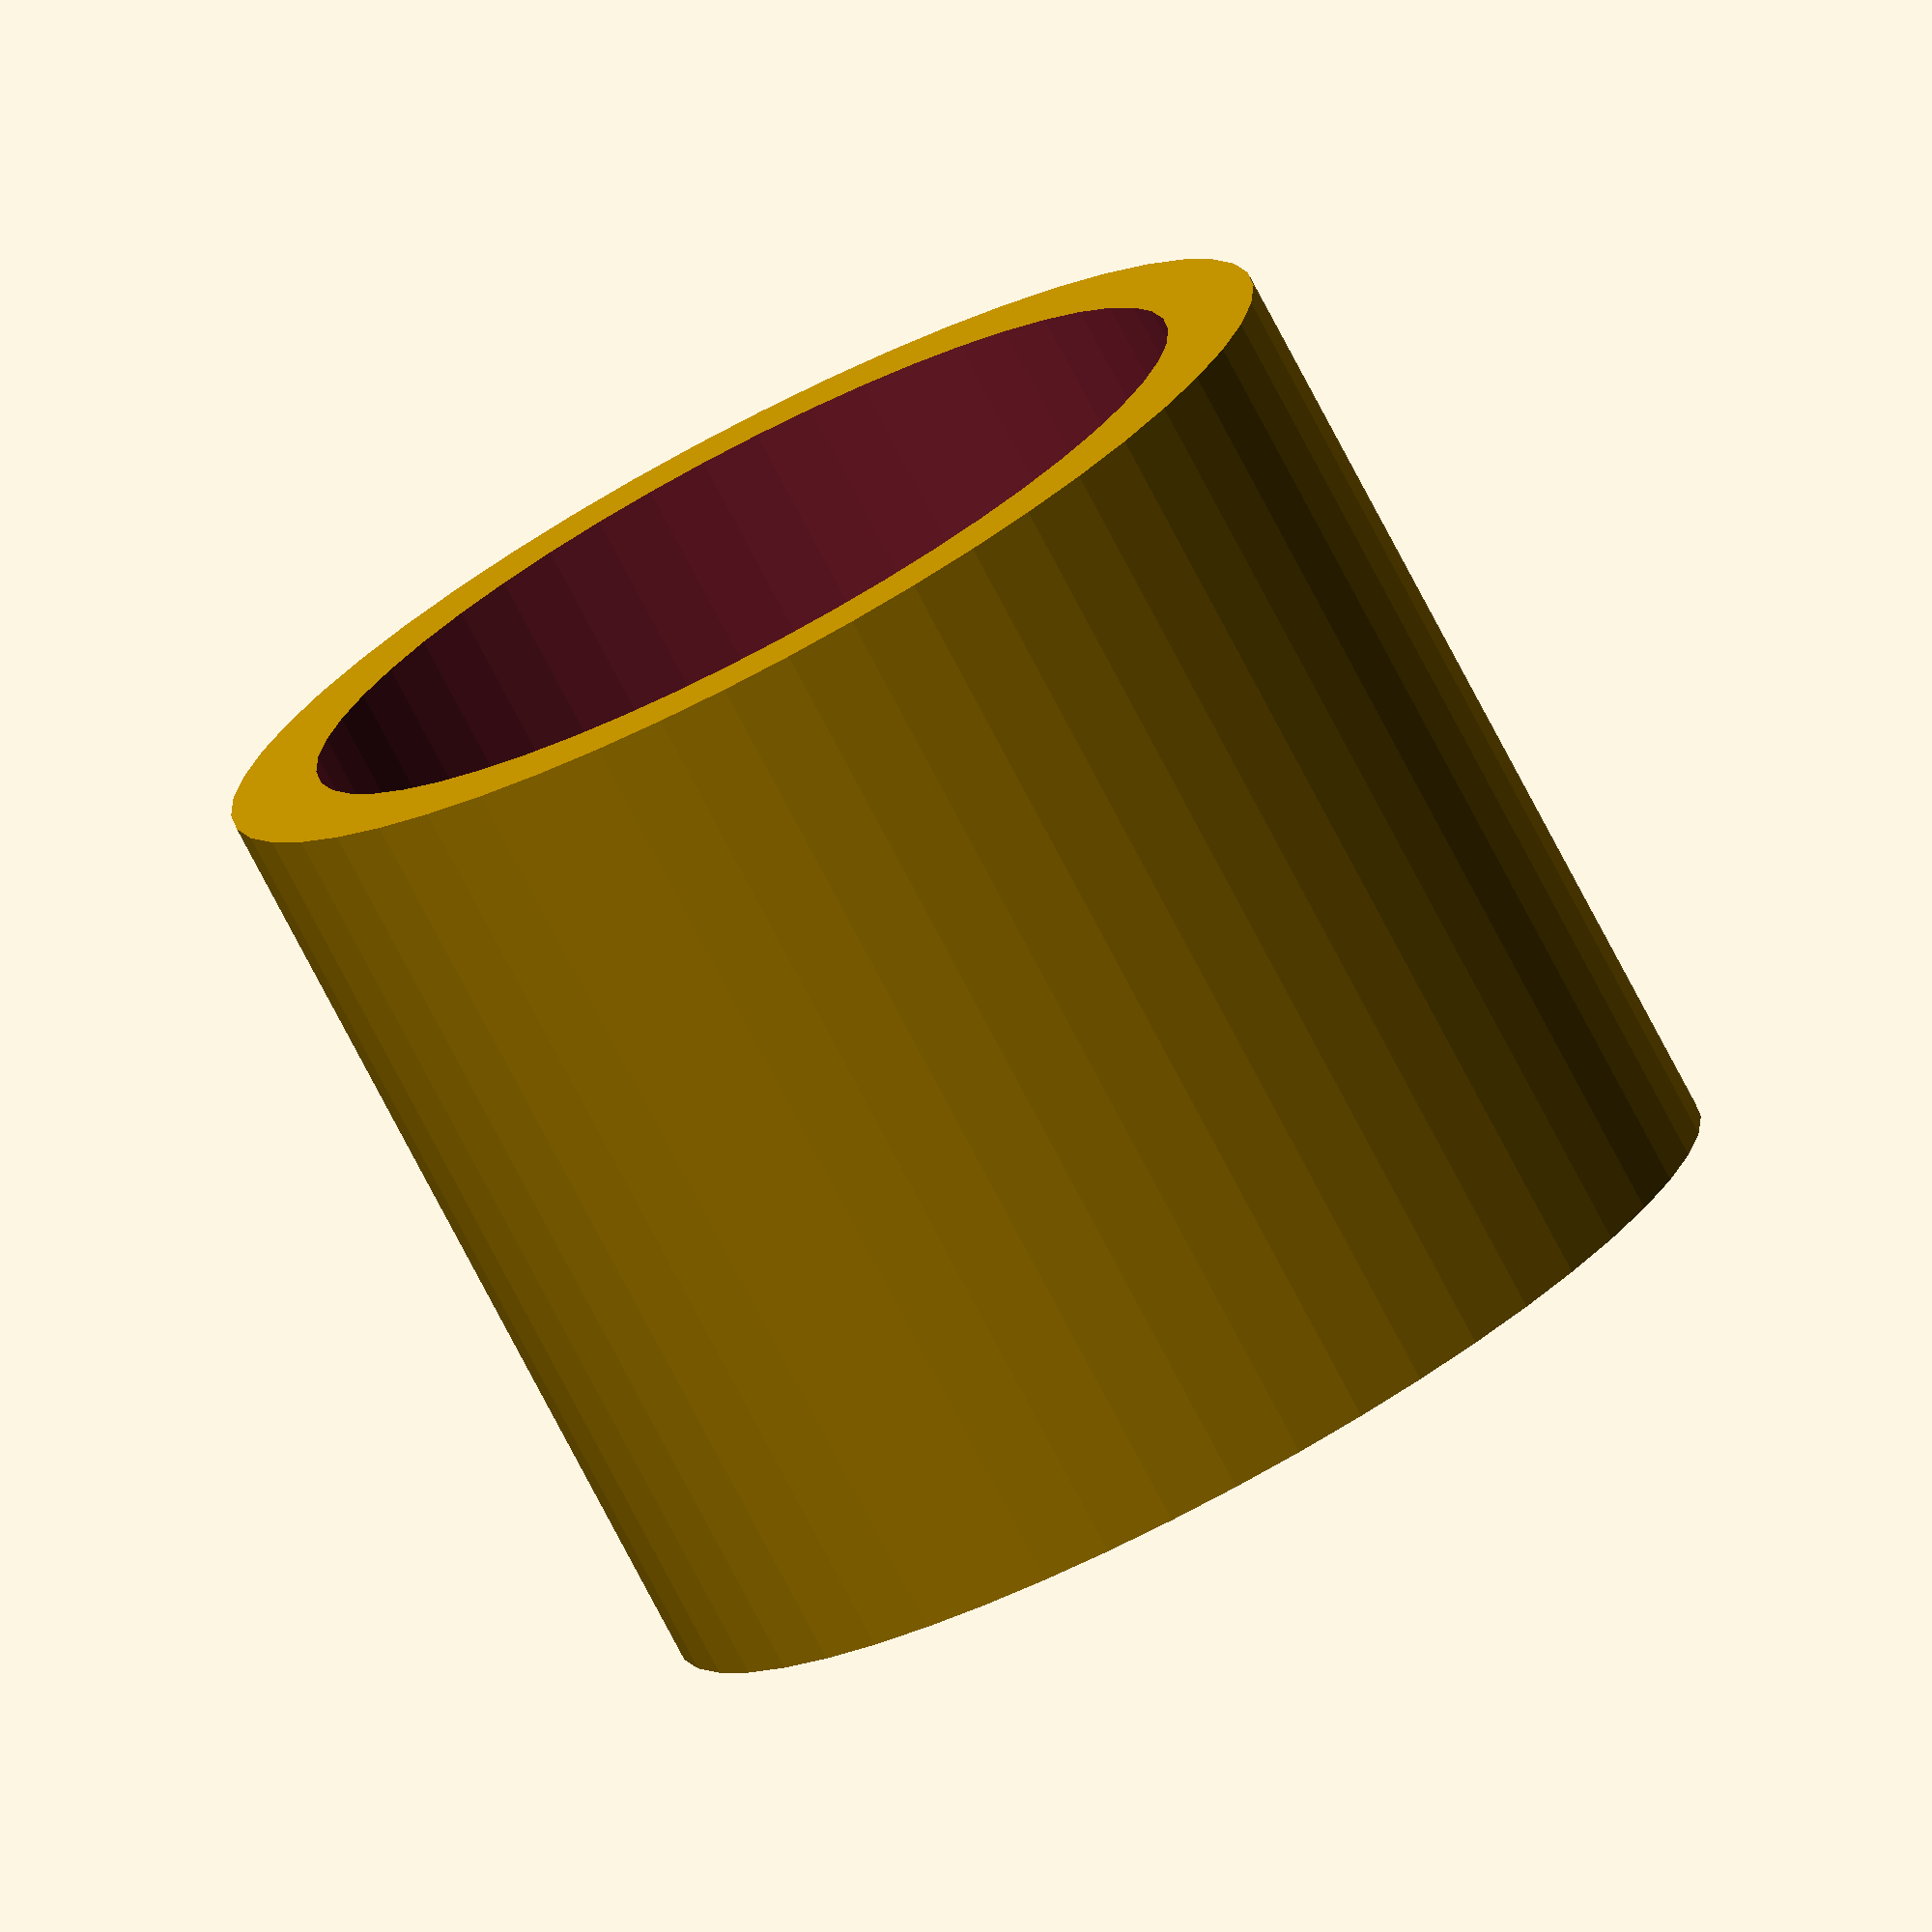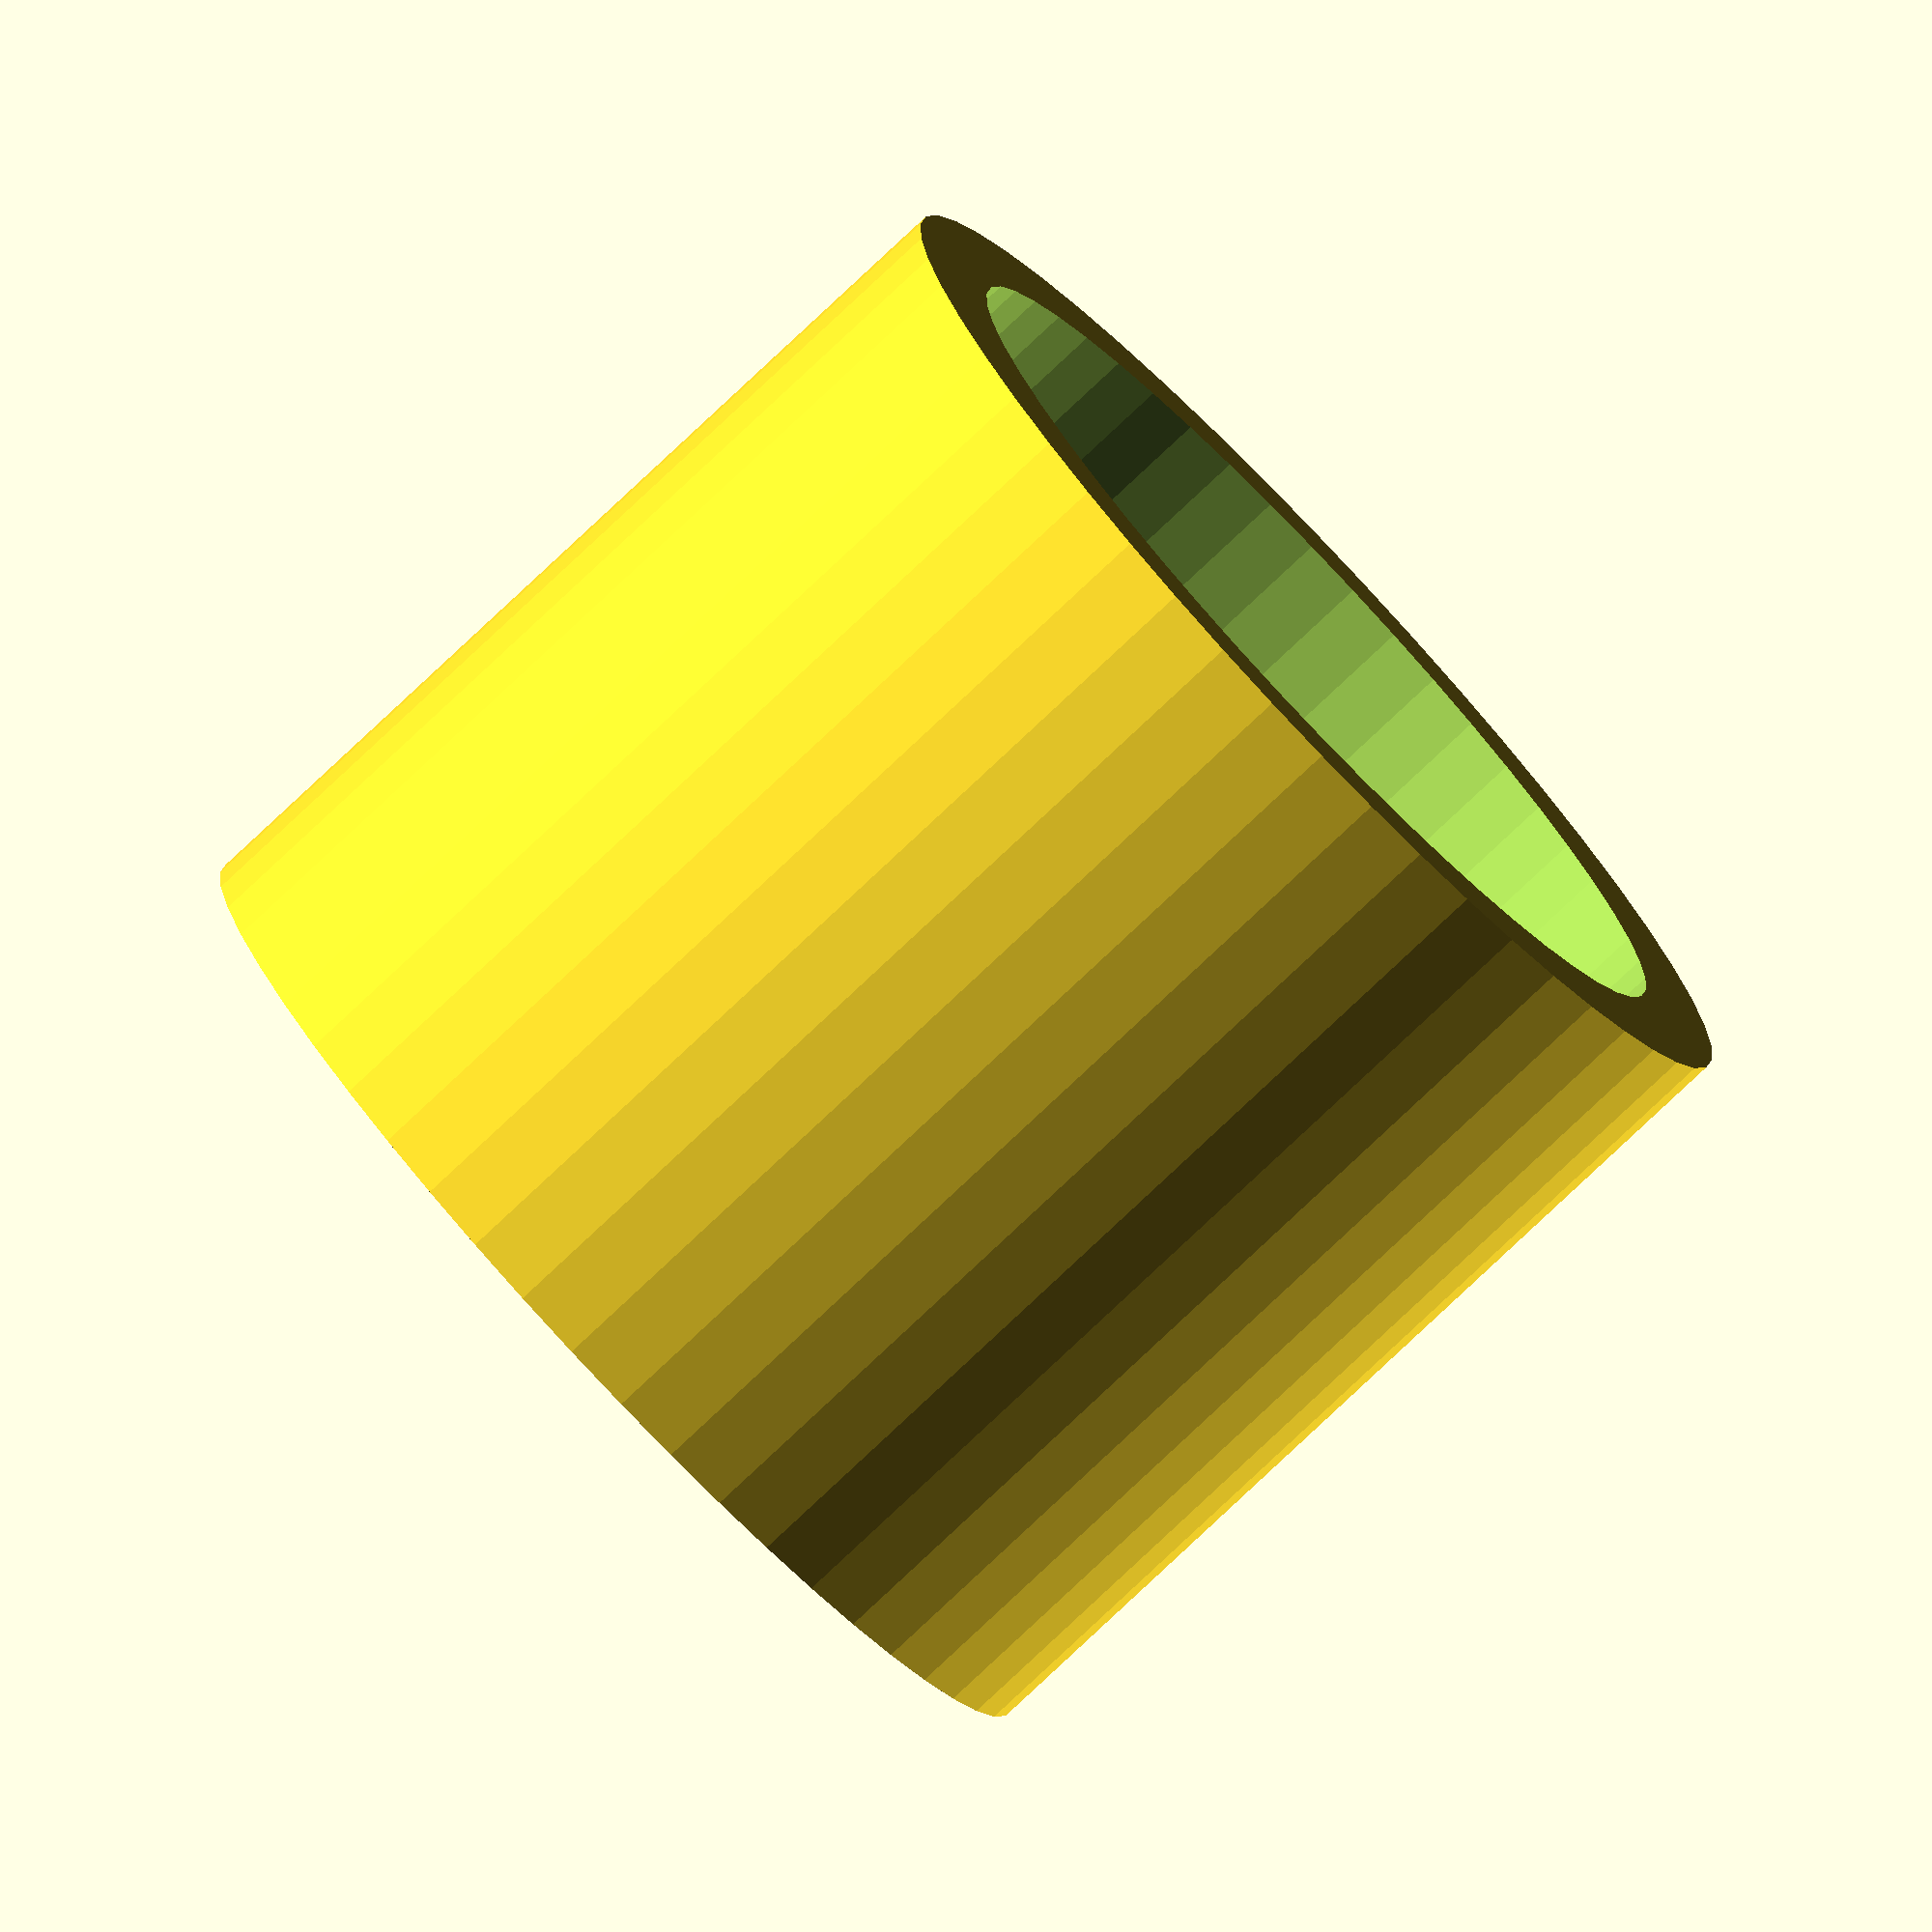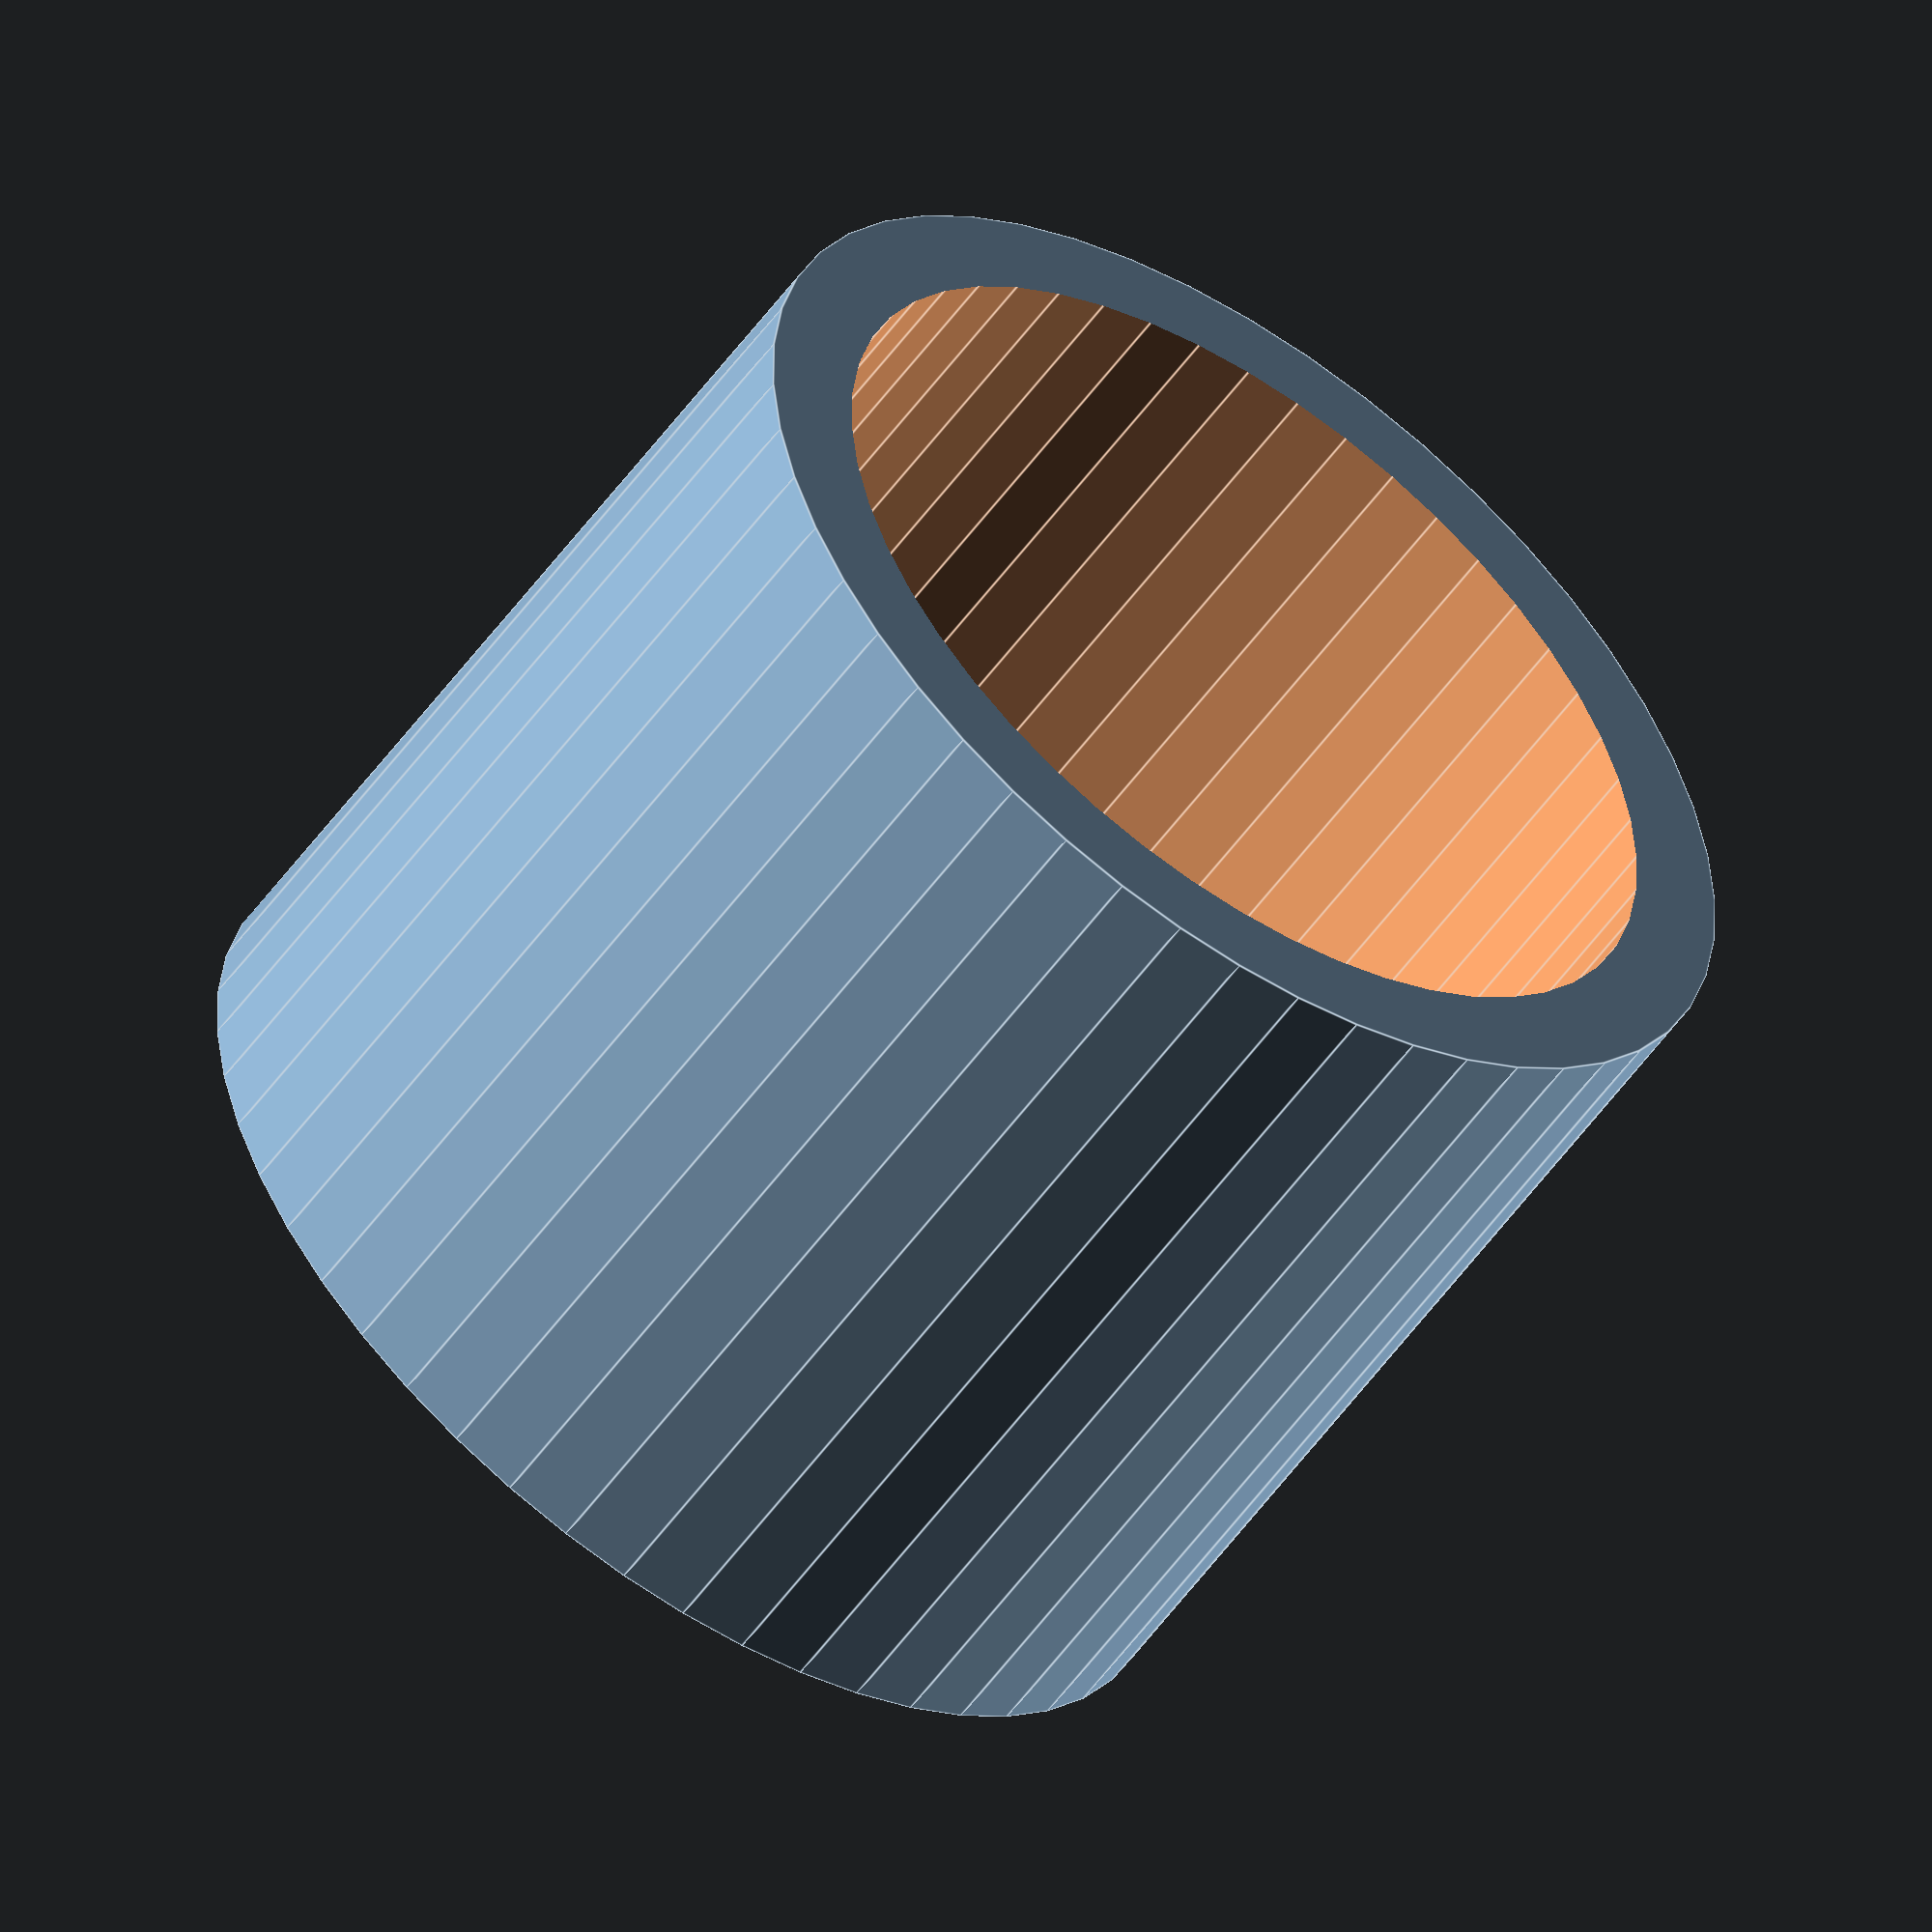
<openscad>
$fn = 50;


difference() {
	union() {
		translate(v = [0, 0, -2.5000000000]) {
			cylinder(h = 5, r = 3.0000000000);
		}
	}
	union() {
		translate(v = [0, 0, -100.0000000000]) {
			cylinder(h = 200, r = 2.5000000000);
		}
	}
}
</openscad>
<views>
elev=77.0 azim=20.0 roll=27.7 proj=o view=solid
elev=259.2 azim=69.2 roll=46.7 proj=o view=solid
elev=235.6 azim=256.2 roll=215.3 proj=o view=edges
</views>
